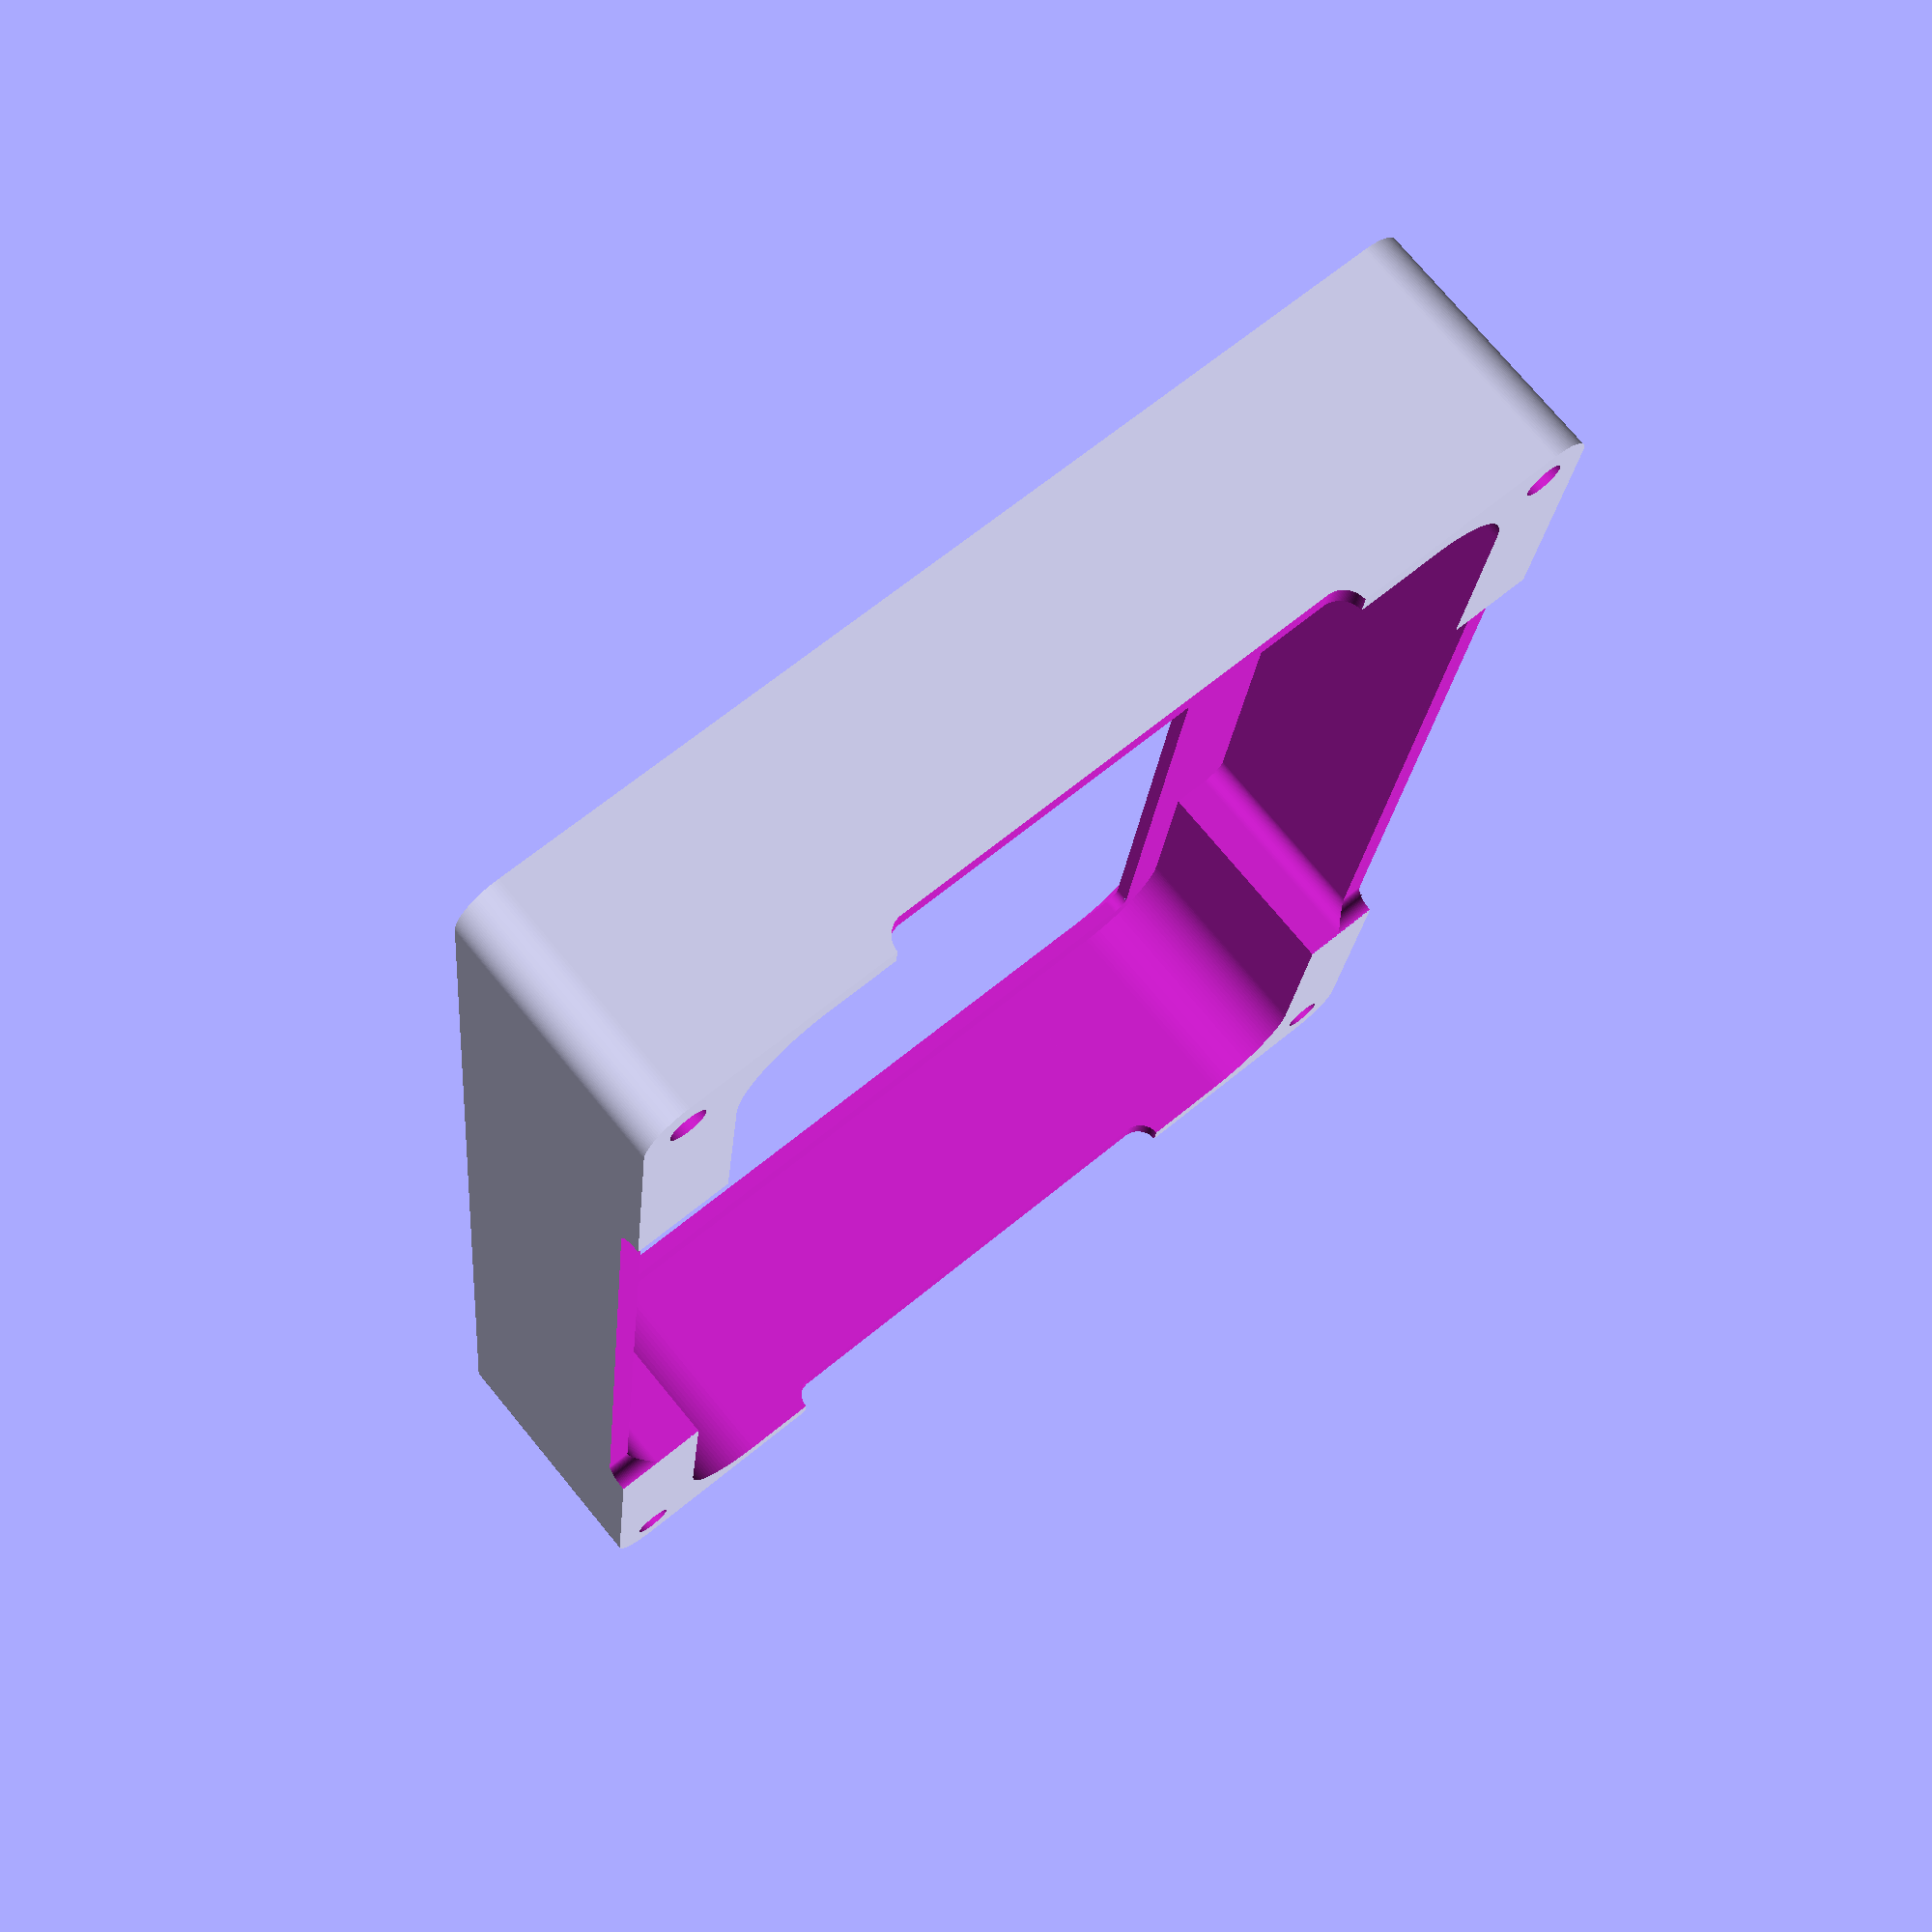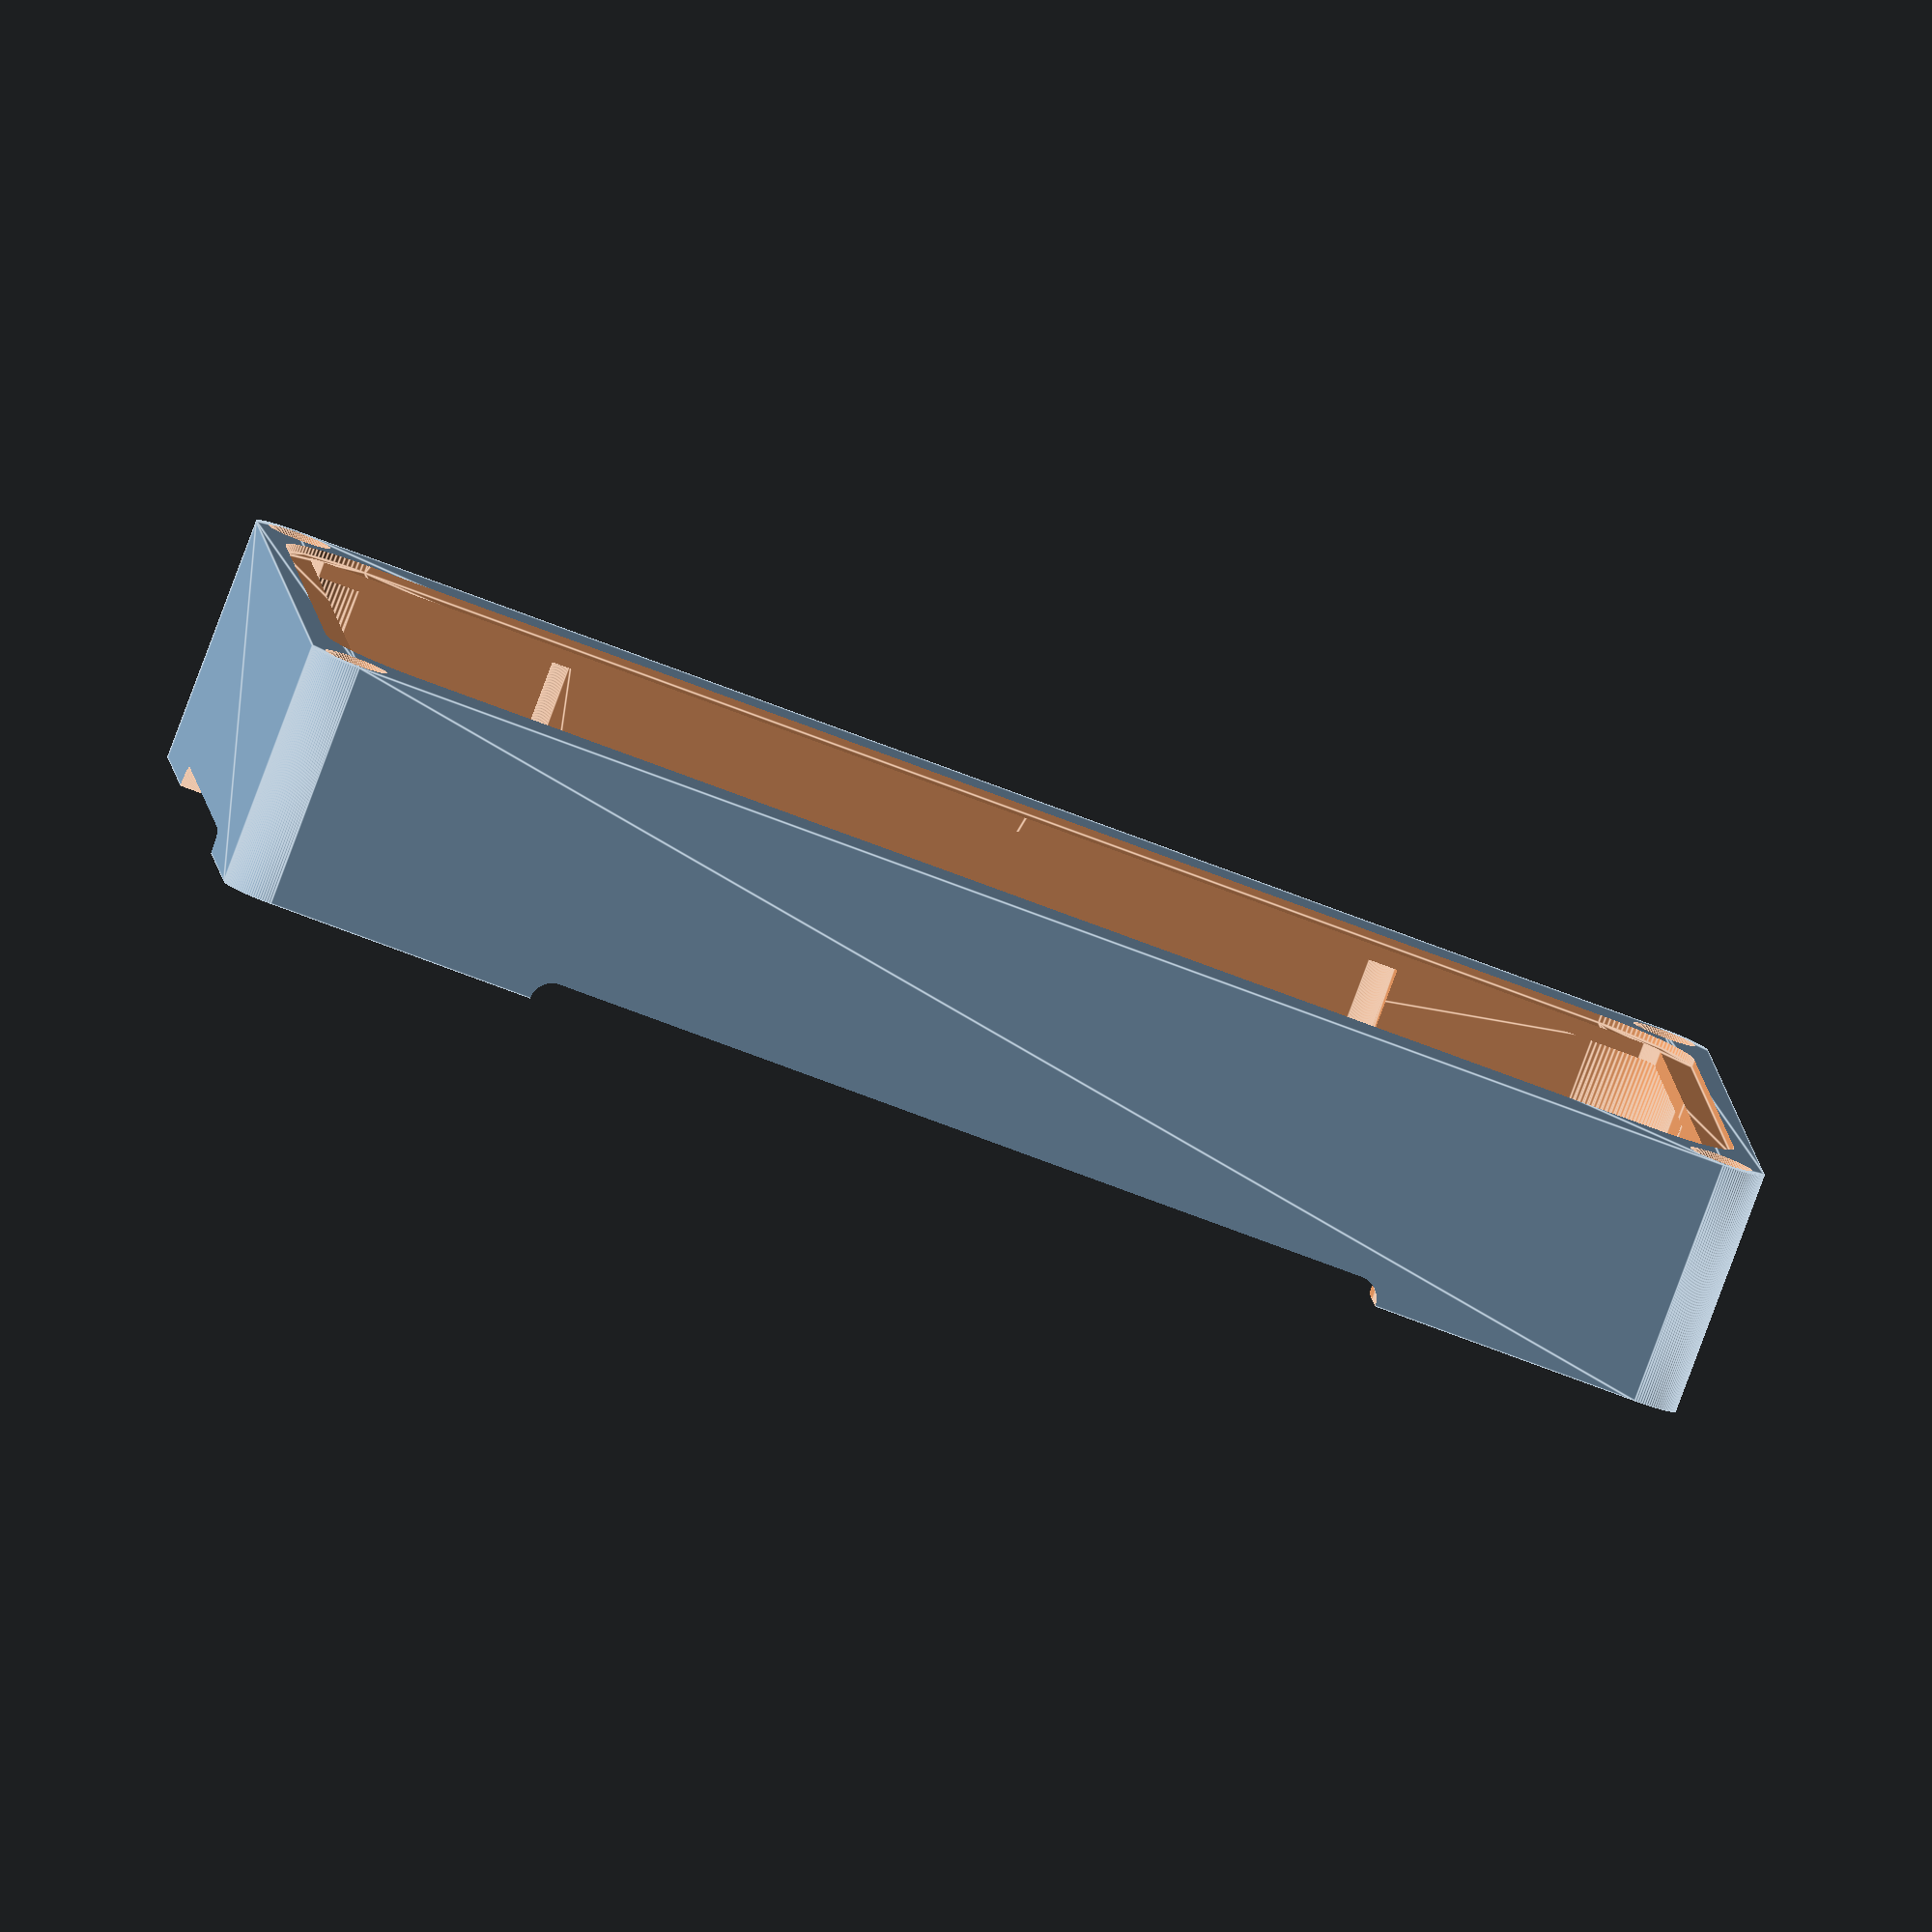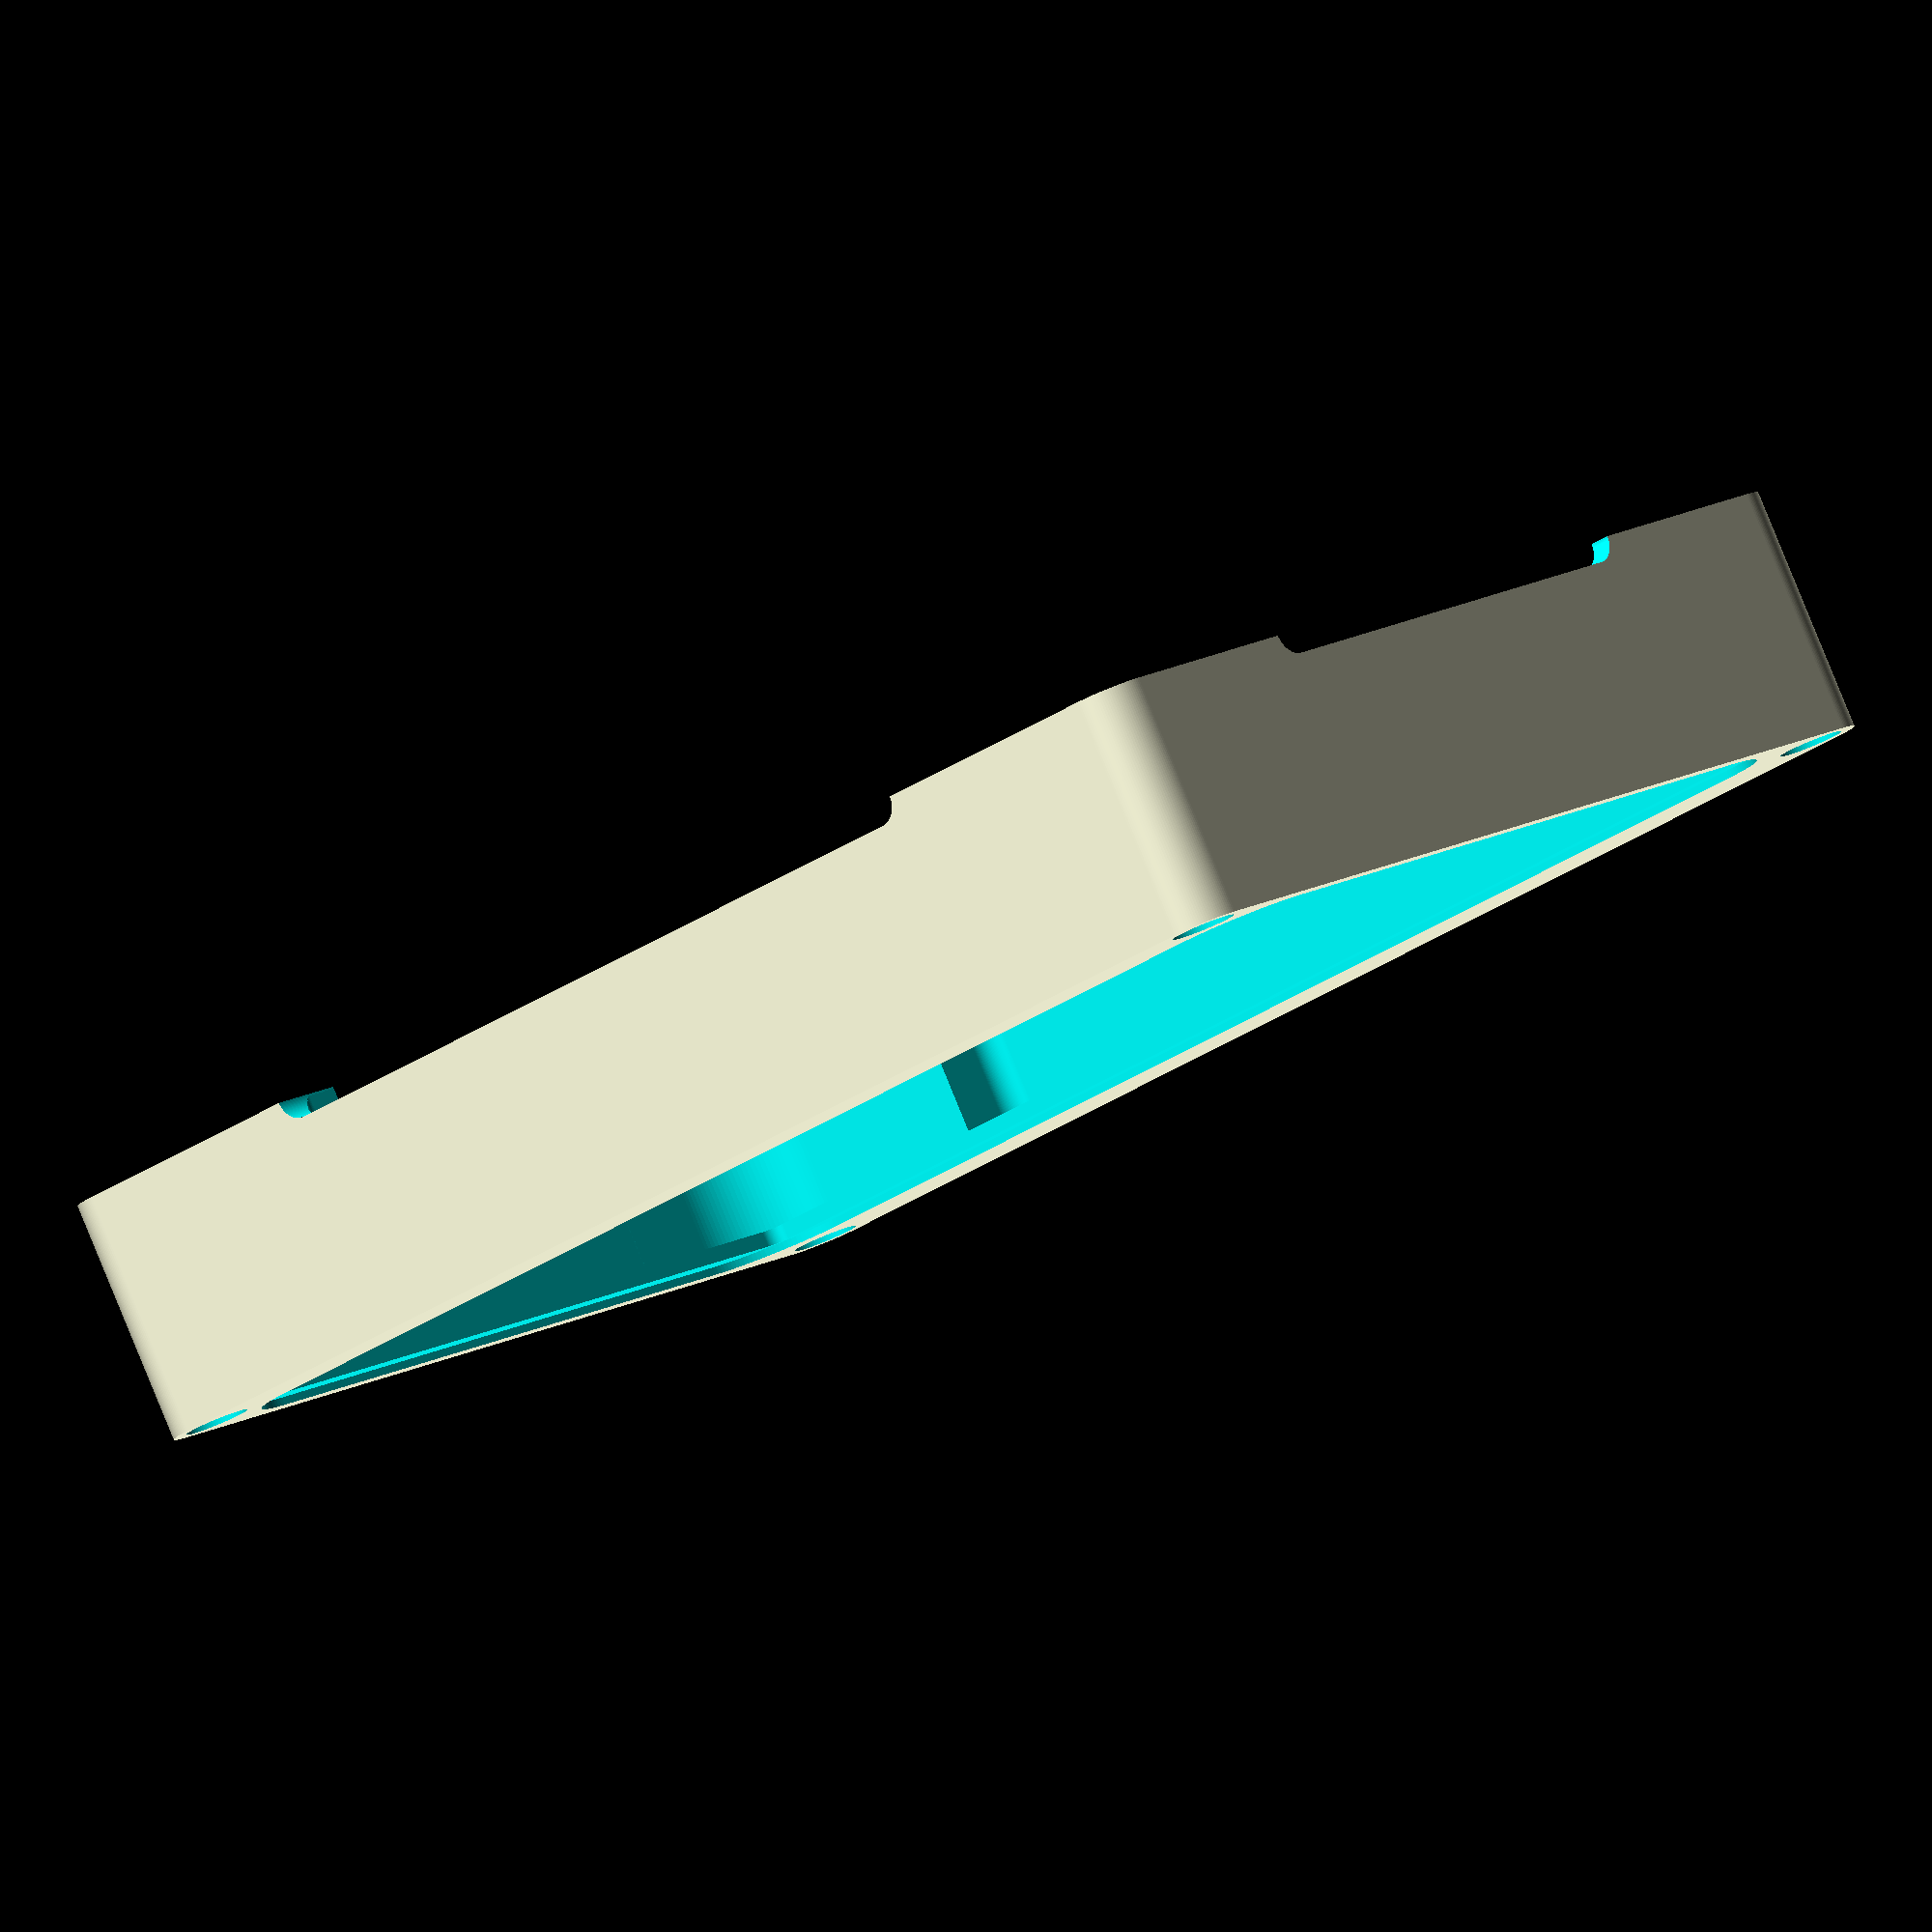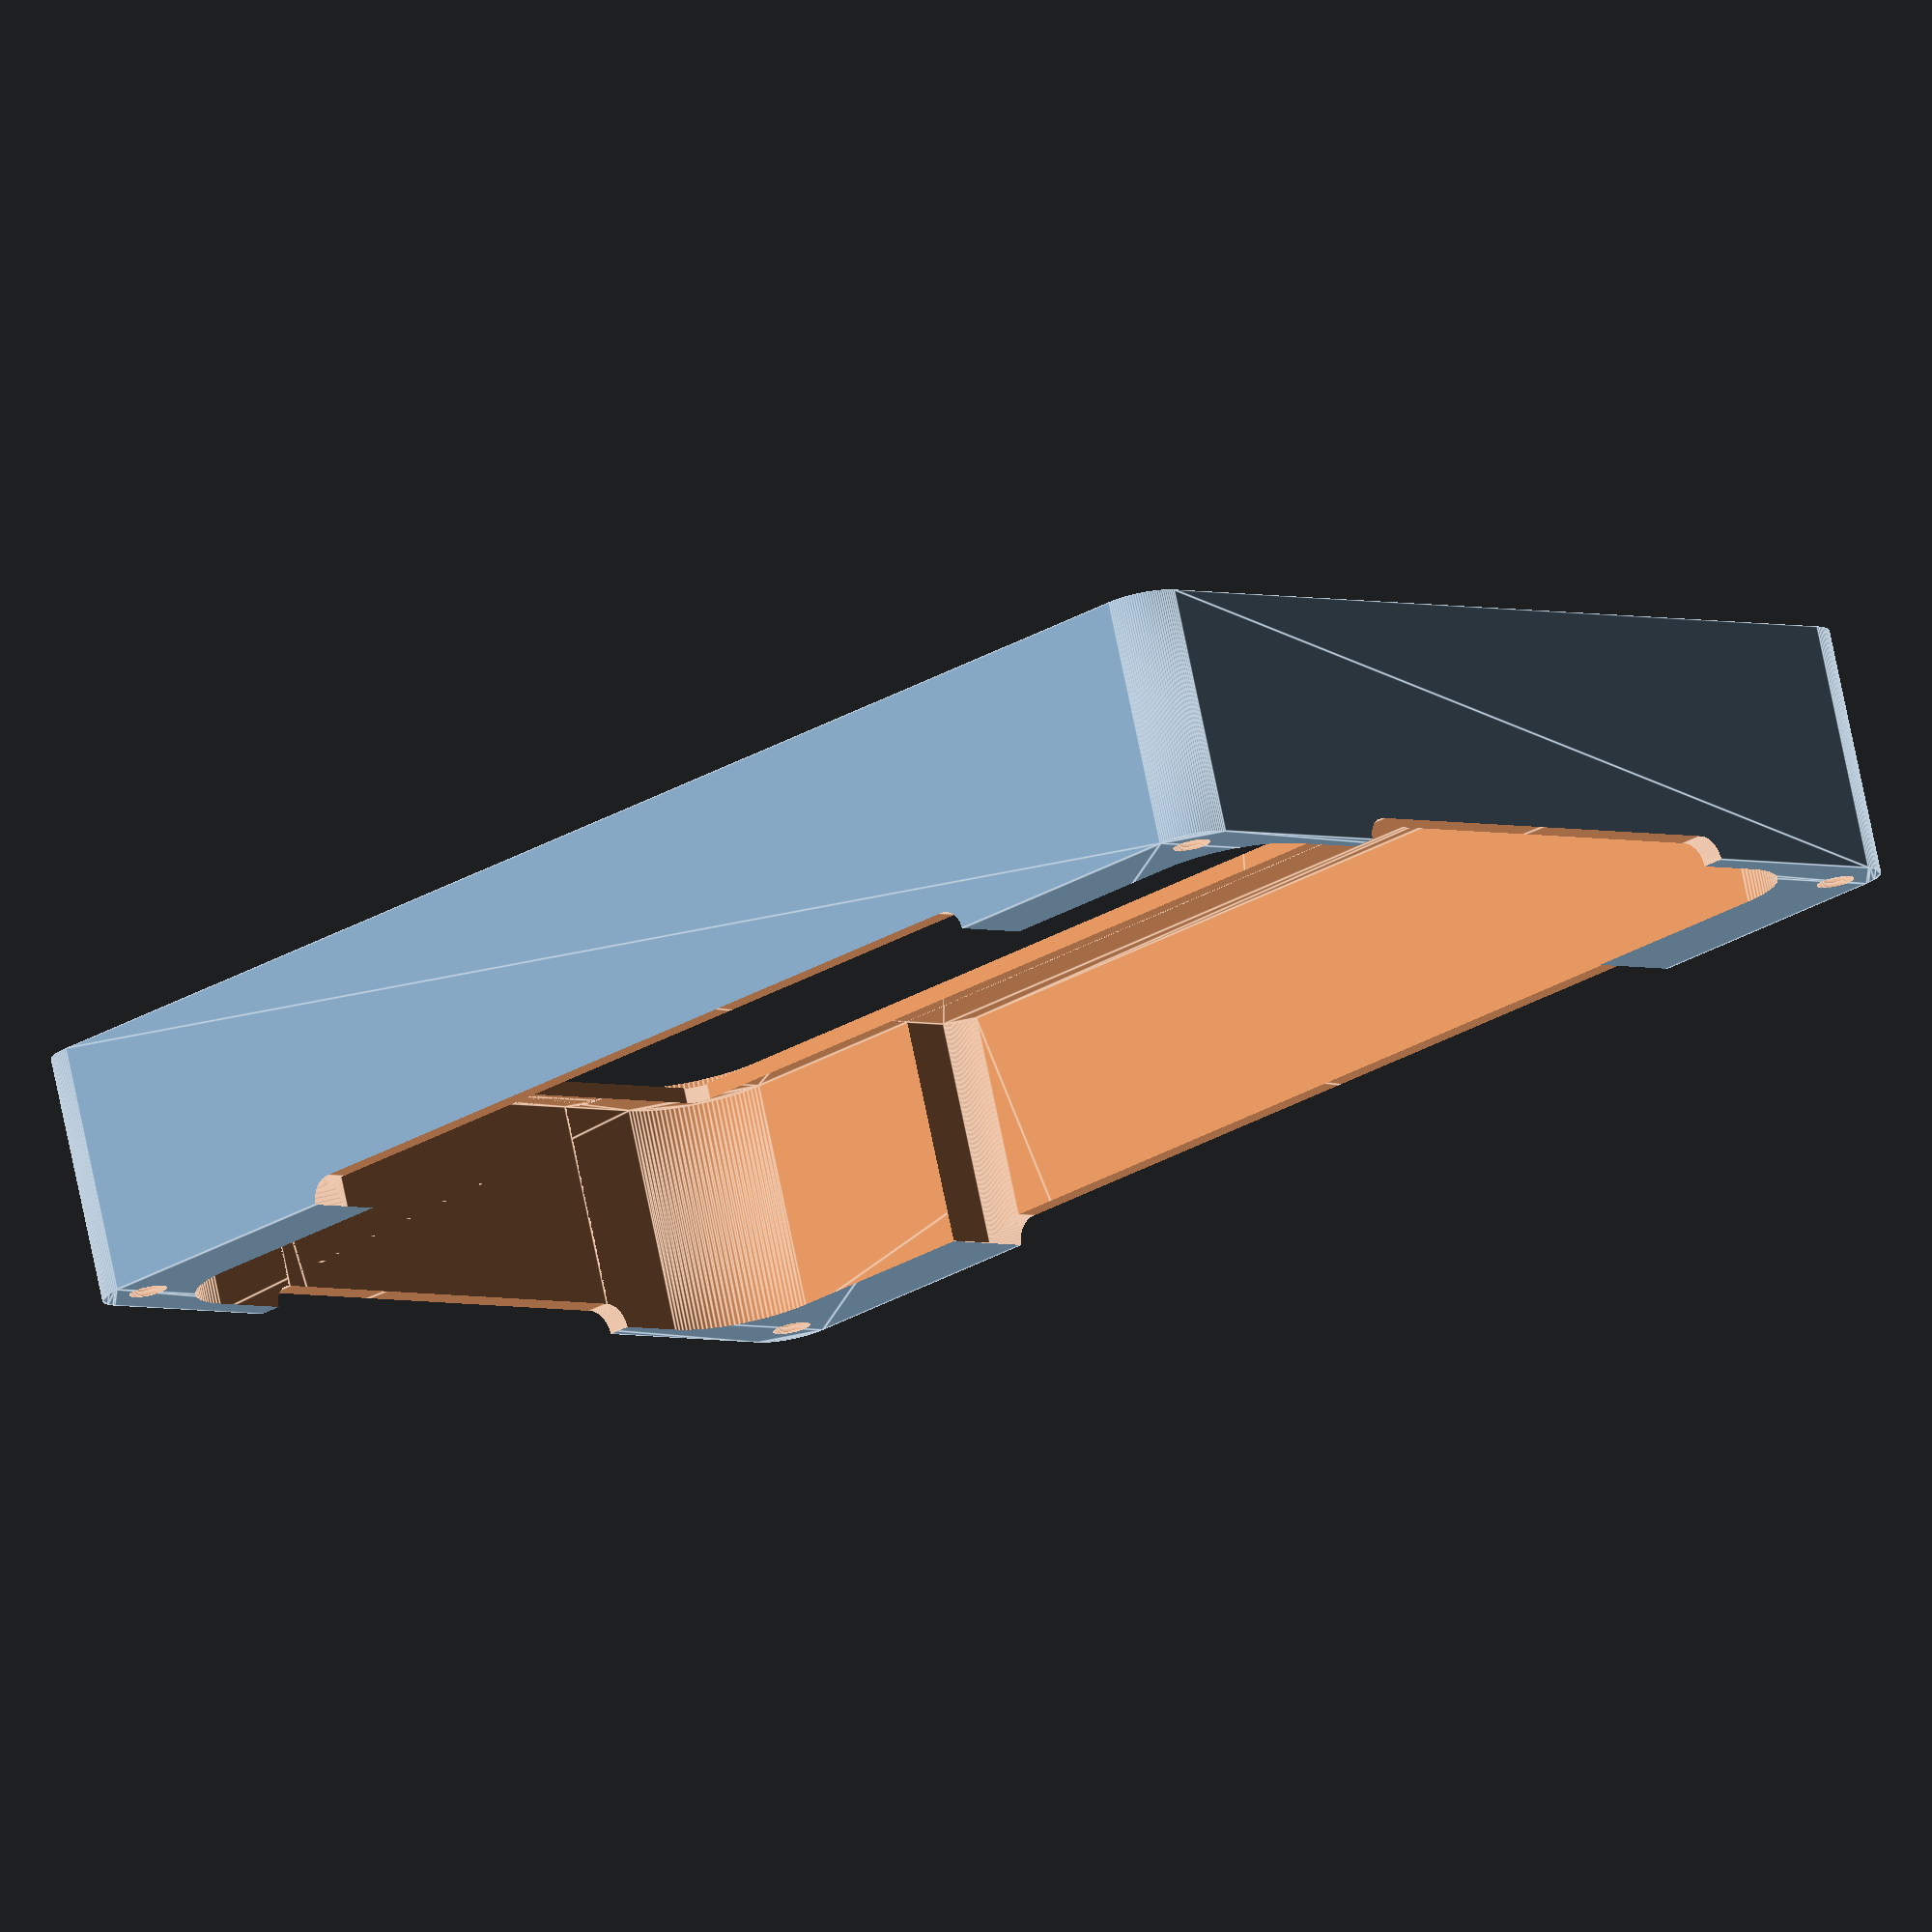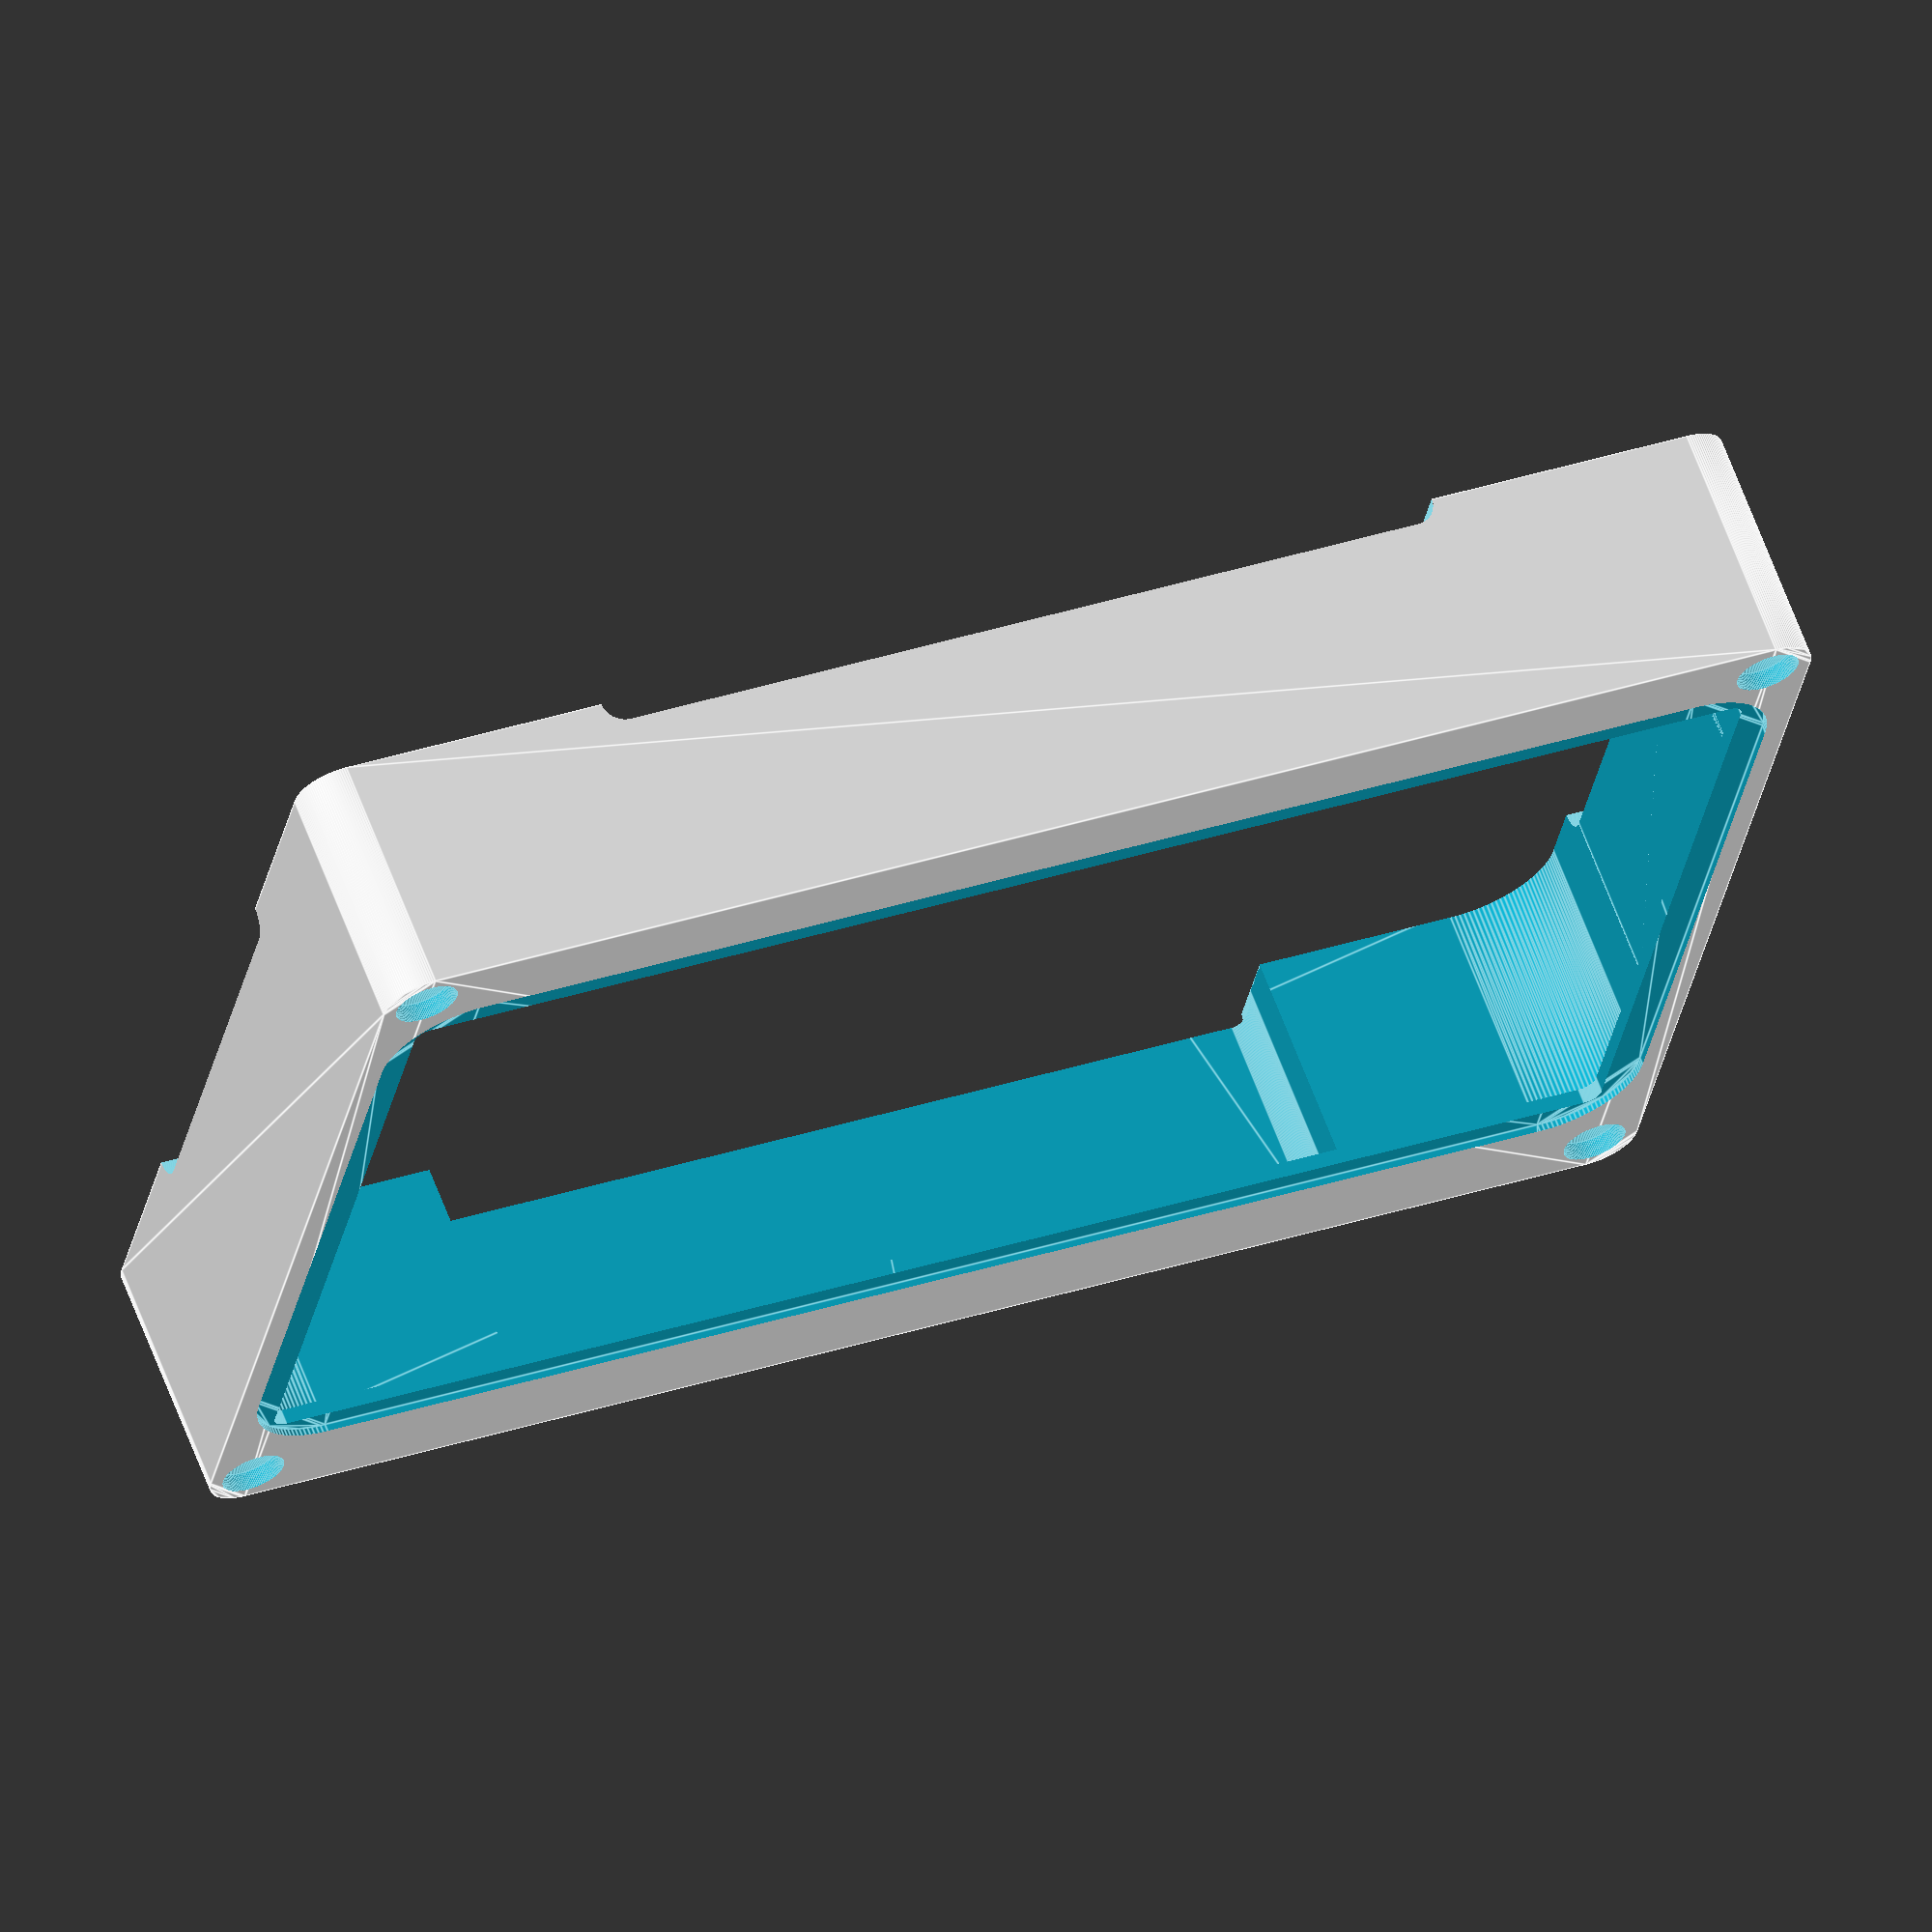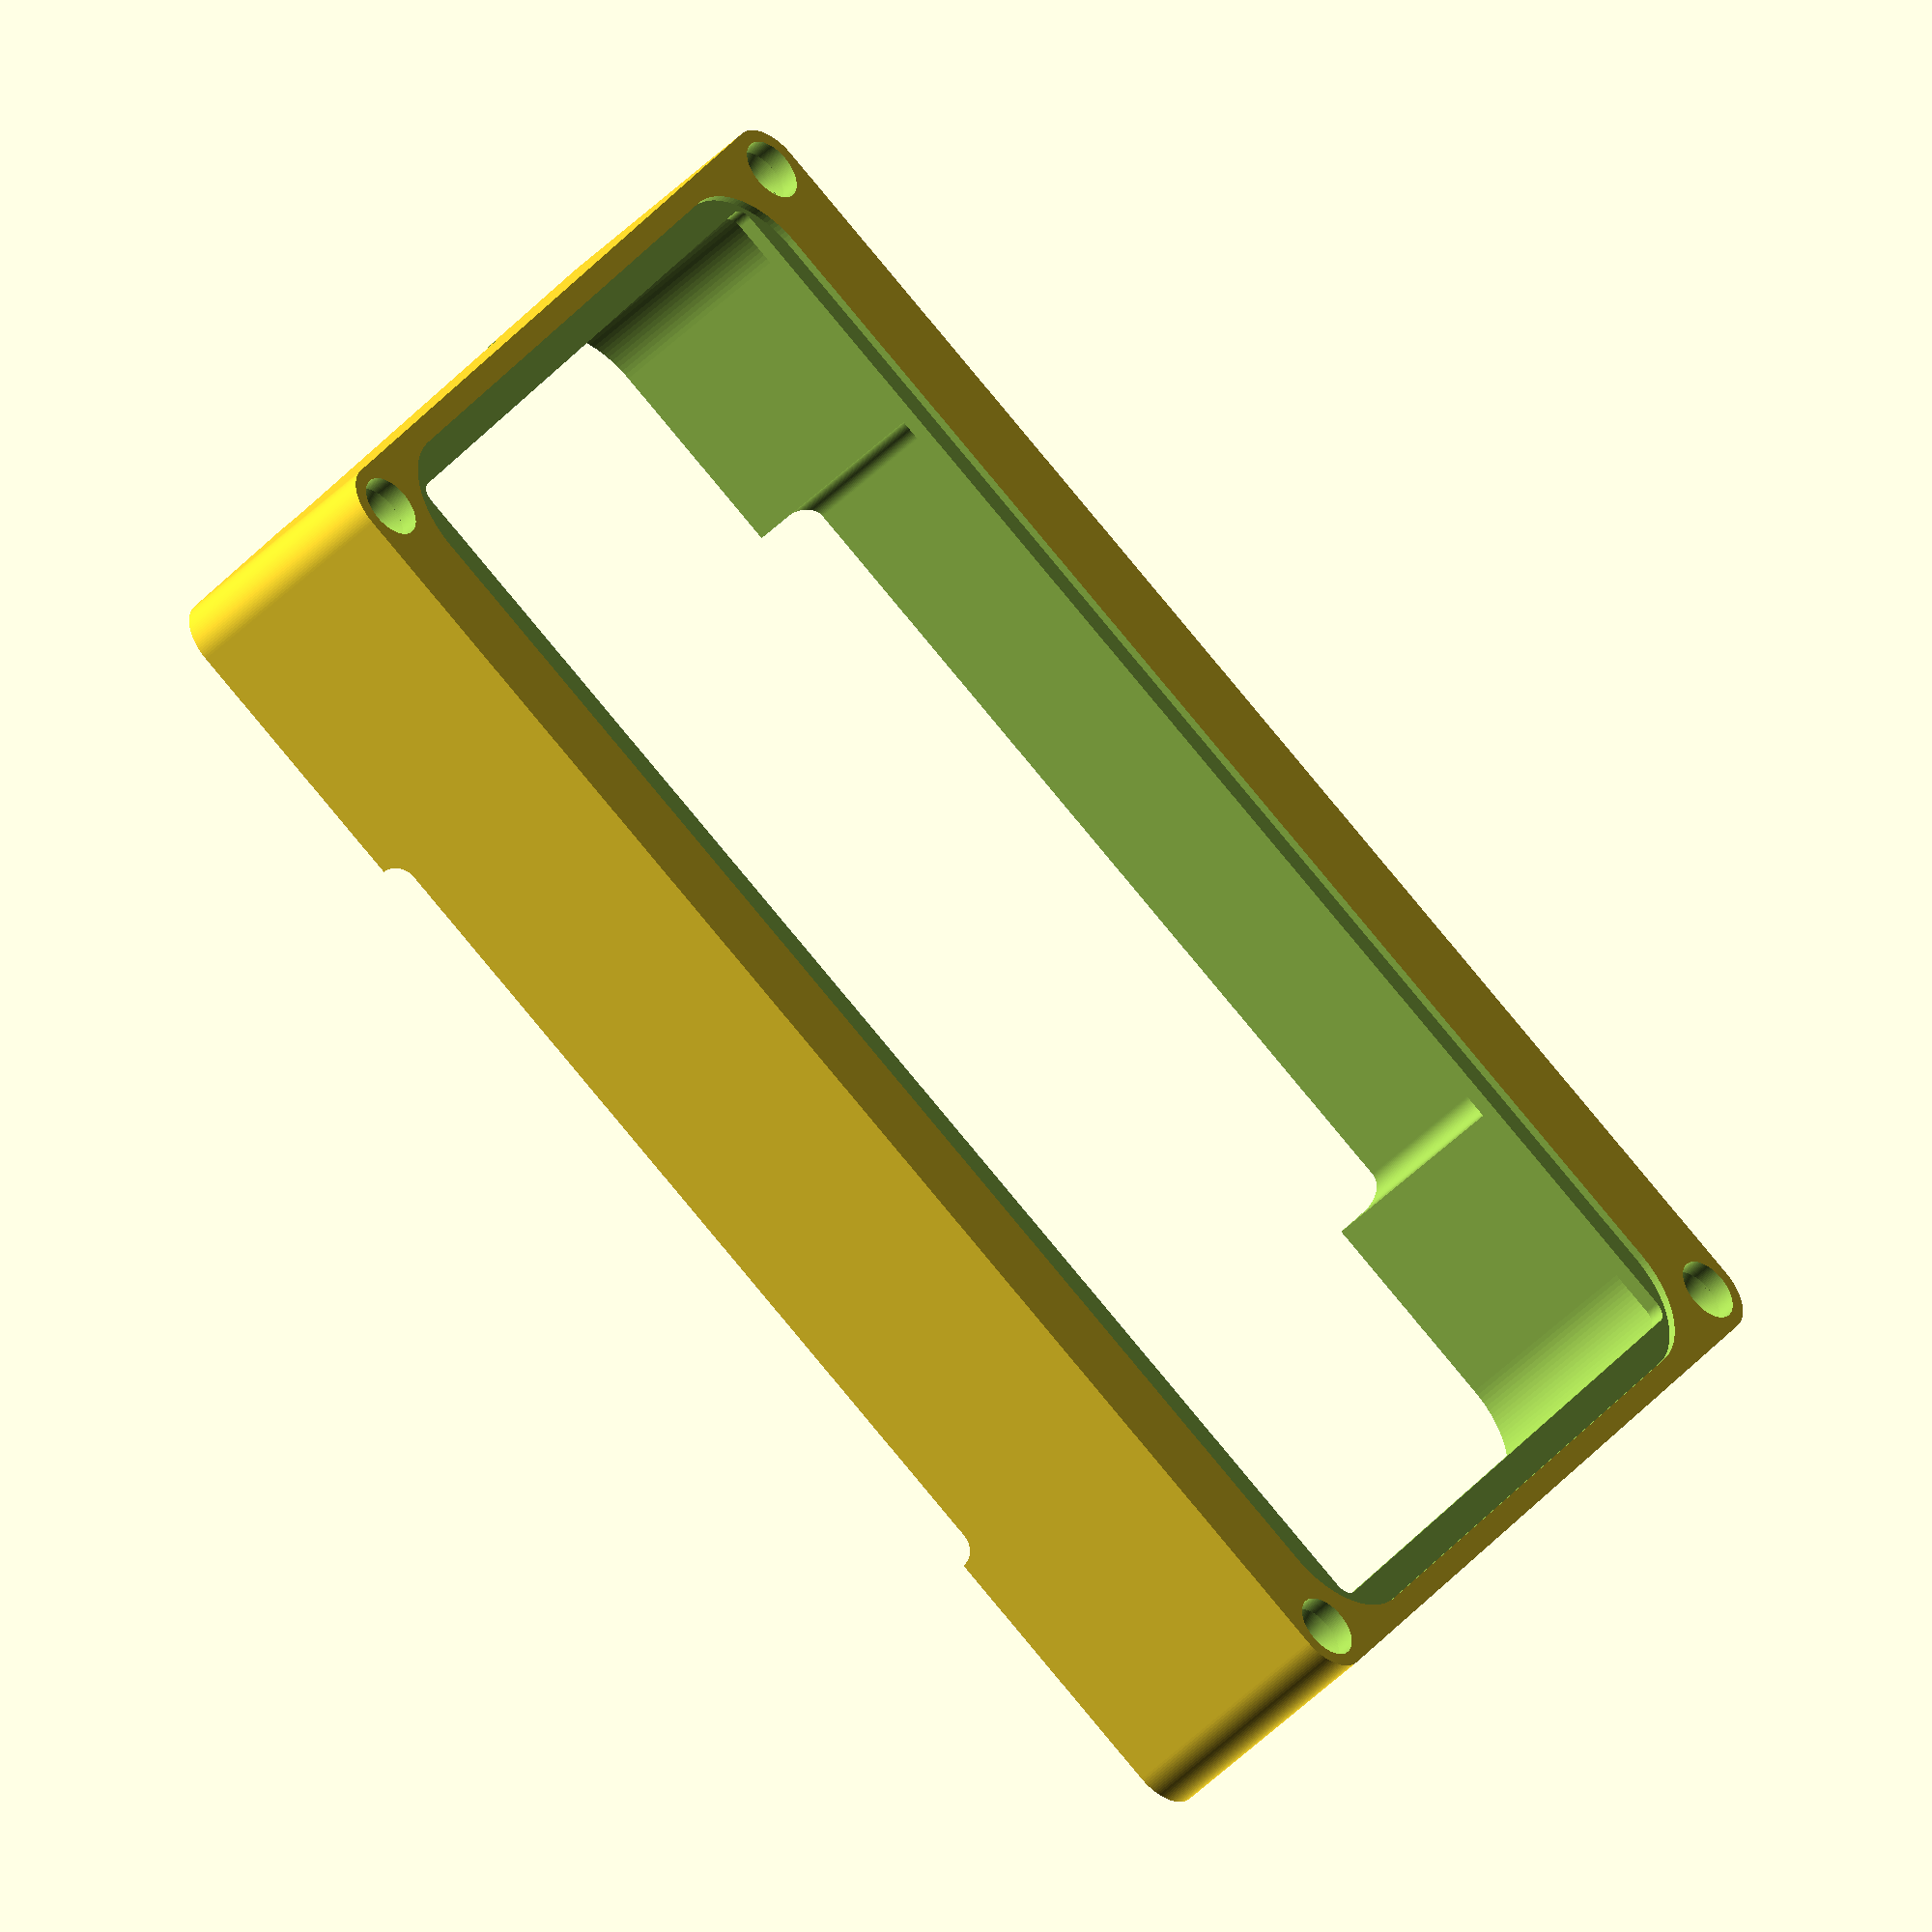
<openscad>
// https://github.com/OskarLinde/scad-utils/blob/master/morphology.scad
// empty in in /Users/<user>/Documents/OpenSCAD/libraries

$fn = 120; 

module rounded_cube(x,y,z,r) {
    linear_extrude(height=z) translate([r,r,0]) offset(r=r) square([x-2*r,y-2*r]);
}

// basic portrait bezel
// set tolerance to leave an appropriate gap for your manufacturing method
// https://www.3dprint-uk.co.uk/machine-accuracy/
// Tolerance is only given for the critical part, the tablet inlay
module bezel(
    // size of tablet/display (bounding box)
    x,y,z,
    // plastic covering screen: top, right, yframe, left (like CSS)
    // use to cover corner radius of tablet/display
    // use to cover non-display areas of tablet/display
    overhang=[3,3,3,3],
    // thickness of plastic covering screen
    rim_depth=2,
    // how far to move the rim down, use only to mount a flush screen from the front
    rim_inset=0,
    // frame intersecting y-axis
    yframe=10,
    // frame intersecting x-axis
    xframe=5,
    // move position of tablet/display along x-axis/y-axis to center a display with non-symmetric edges
    xshift=0,
    yshift=0,
    // internal cut out radius -- could match tablet/display corners. Important for flush displays
    internal_radius=2,
) {


    difference() {
        // bounding box
        rounded_cube(x+xframe*2, y+yframe*2, z + rim_depth + rim_inset, 6);

        // cut tablet, leaving a thin wall at front
        translate([xframe+xshift,yframe+yshift,-1]) rounded_cube(x,y,z+1.001,internal_radius);

        // cut front inset, eating into rim to make inset
        translate([xframe+xshift,yframe+yshift, z + rim_depth + 0.001]) rounded_cube(x, y, 500, internal_radius);

        // cut out window leaving a rim
        translate([xframe + overhang[3], yframe + overhang[2], -500])
            rounded_cube(x - overhang[1] - overhang[3], y-overhang[0] - overhang[2], 1000, 2);
    }


}

// http://www.screwfix.com/p/fischer-plasterboard-plug-ldf-4-x-mm-pk100/81956
// http://www.screwfix.com/p/goldscrew-woodscrews-double-self-countersunk-4-x-25mm-pk200/17430
//
// Possibly use
// http://www.screwfix.com/p/dewalt-plasterboard-fixings-metal-25mm-pack-of-100/69132
// Which is not countersunk and therefore not self centering. Can tolerate alignment with bigger hole.
//
// It turns out the screws/plugs work great if you mount them right:
// 1. Attach bezel to wall with masking tape (level with spirit level)
// 2. Drill 4mm pilot holes
// 3. Remove bezel
// 4. Ream out holes with 6mm bit
// 5. Tap in plugs with hammer
// 6. Apply black nail polish to screw heads
//
// (6) was discovered to be better than using printed plastic screw head covers.
module countersunk_screwhole(head=8.5,diameter=4.5) {
    // head
    translate([0,0,-head*0.762/2]) cylinder(h=head*0.762,r1=0,r2=head/2,center=true);
    // shank
    // expand 10% for some play
    translate([0,0,-250/2]) cylinder(h=250,r1=diameter*0.55,r2=diameter*0.55,center=true);
    // plug hole
    translate([0,0,9.99]) cylinder(h=20,r=head/2,center=true);
}

module mountable_bezel(
    x,
    y,
    z,
    overhang=[3, 3, 3, 3],
    rim_depth=2,
    rim_inset=0,
    yframe=11,
    xframe=5,
    margin=0.6,
    xshift=0,
    yshift=0,
    internal_radius=2,
) {
    x = x+margin;
    y = y+margin;
    z = z+margin;

    height = y + yframe*2;
    width = x+2*xframe;
    screw_z = z+rim_depth-1.5;

    difference() {
        bezel(
            x=x, y=y, z=z,
            overhang=overhang,
            rim_depth=rim_depth,
            rim_inset=rim_inset,
            yframe=yframe,
            xframe=xframe,
            xshift=xshift,
            yshift=yshift,
            internal_radius=internal_radius
        );
        translate([6,6,screw_z]) countersunk_screwhole(); // BL
        translate([width-6,6,screw_z]) countersunk_screwhole(); // BR
        translate([6,height-6,screw_z]) countersunk_screwhole(); // TL
        translate([width-6,height-6,screw_z]) countersunk_screwhole(); // TR


        // vents provide passive cooling (remove the back cover of tablet if
        // tablet is used) and also make the product look slimmer
        // x vents
        translate([-500,yframe+y*0.2,3]) rotate([0,90,0]) rounded_cube(12,y*0.6,1000,3);
        // y vents
        translate([xframe+x*0.2, 500, 3]) rotate([0,90,270]) rounded_cube(12,x*0.6,1000,3);

        // cable recesses, will only appear if frames are wide enough
        translate([3, yframe+y*0.2, z]) mirror([0,0,1]) rounded_cube(xframe*2 + x -6, y*0.6, 500, 3);
        translate([xframe+x*0.2, 3, z]) mirror([0, 0, 1]) rounded_cube(x*0.6, yframe*2 + y -6, 500, 3);

    }
}

module fire5_bezel() {
    difference() {
        mountable_bezel(115,191,10.6,rim_depth=1.5,yframe=12);

        // volume rocker (30-54)
        translate([30+5,10+192,0]) cube([24,1.8,10.8]);

        // microUSB solder connector + wire routing (25 45)
        translate([2*5+115-45,10+191,0]) cube([20,11,10.8]);

        // power button cutout
        translate([2*5+115-27,10+192,0]) cube([14,2,10.8]);

        // power button hole
        translate([2*5+115-20,10+191,10.6/2]) rotate([270,0,0]) cylinder(h=20,r=1.5);
    }
}

module nexus4_bezel() {
    difference() {
        mountable_bezel(68.7,133.9,9.1,[12,3,12,3],rim_depth=1.5,yframe=13);

        // volume rocker
        translate([5-1.8,12+79,0]) cube([1.8,23,0]);

        // microUSB solder connector + wire routing (25 45)
        translate([5+68.7/2-10,2,0]) cube([20,13,9]);

        // power button cutout
        translate([5+68.7,12+101,0]) cube([1.8,12,9]);

        // power button hole
        translate([5+68.7,12+101+6,9.1/2]) rotate([270,0,270]) cylinder(h=20,r=1.5);
    }
}

//fire5_bezel();
//nexus4_bezel();

// pi LCD
//mountable_bezel(
//    193,
//    111,
//    29,
//    overhang=[6, 6, 6, 6],
//    rim_depth=1.6,
//    rim_inset=0,
//    yframe=12,
//    xframe=3,
//    yshift=1,
//    internal_radius=12
//);

// pi LCD with inset bezel
mountable_bezel(
    193,
    111,
    29,
    overhang=[4, 4, 4, 4],
    rim_depth=2,
    rim_inset=1,
    yframe=12,
    xframe=3,
    yshift=1,
    internal_radius=12
);

</openscad>
<views>
elev=105.6 azim=84.0 roll=39.5 proj=p view=solid
elev=83.8 azim=356.4 roll=339.5 proj=o view=edges
elev=95.3 azim=136.9 roll=202.3 proj=o view=solid
elev=283.7 azim=43.1 roll=168.3 proj=o view=edges
elev=115.8 azim=191.1 roll=200.6 proj=o view=edges
elev=225.5 azim=31.7 roll=221.1 proj=o view=solid
</views>
